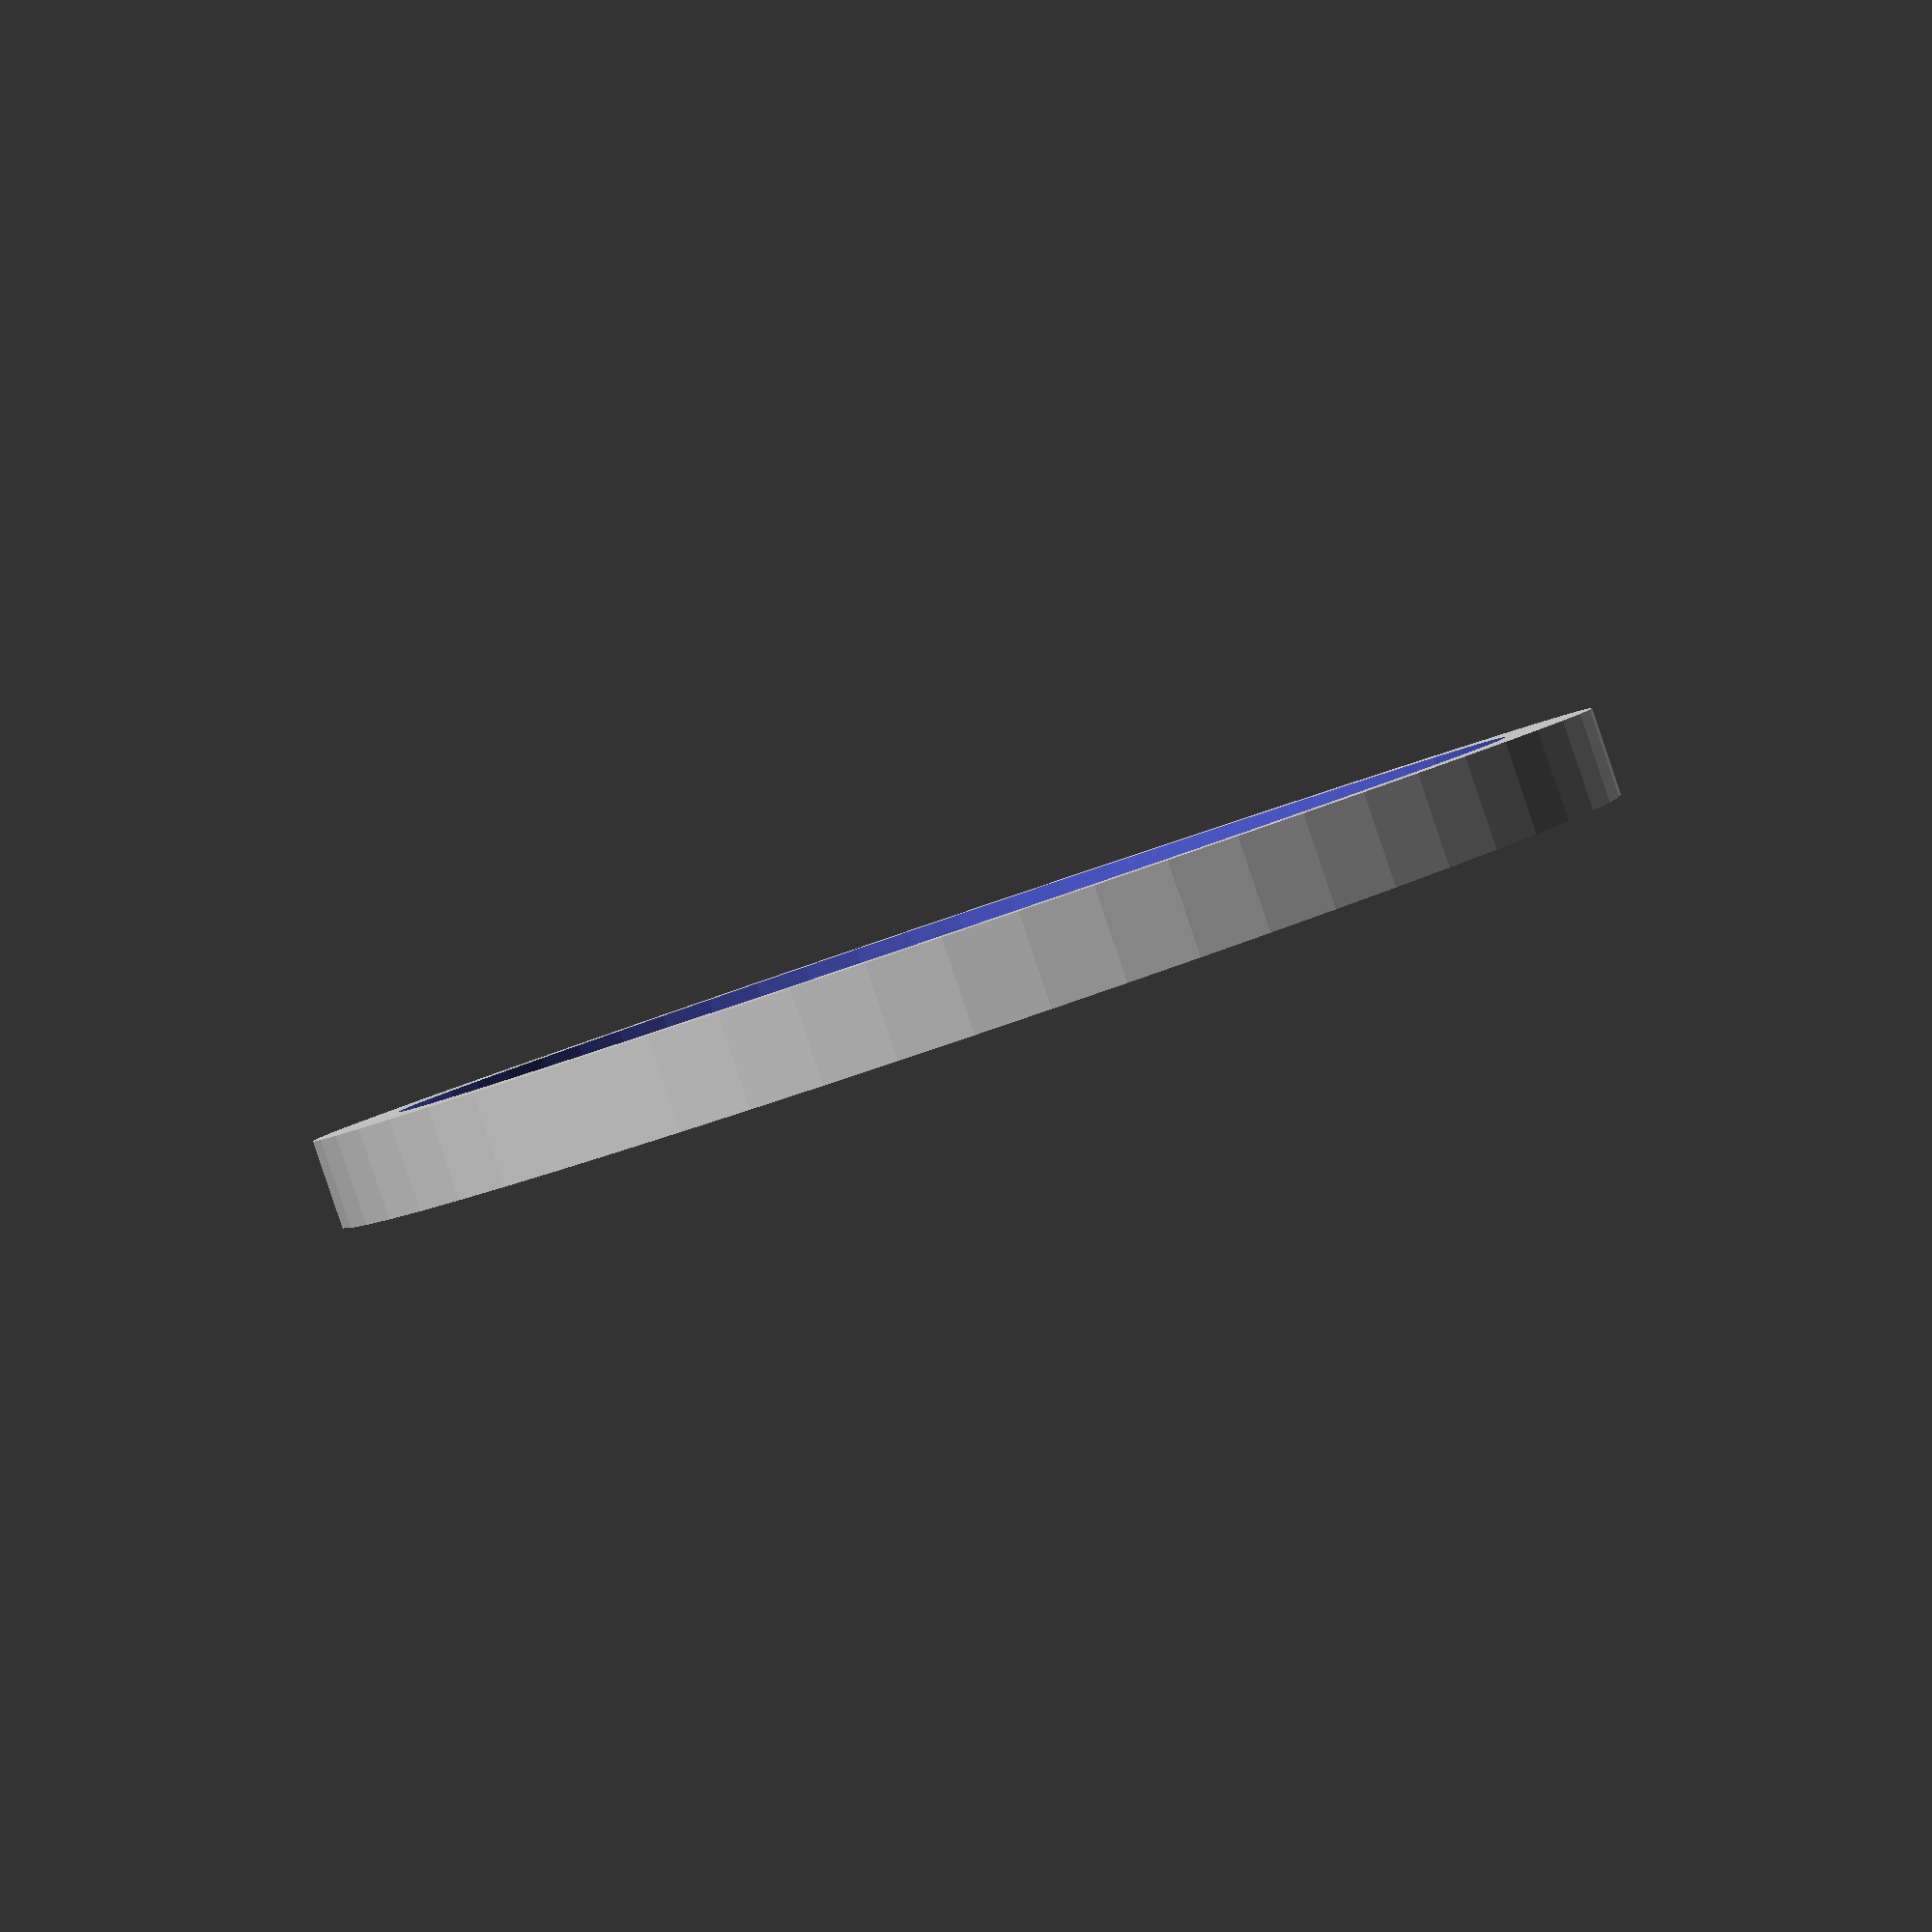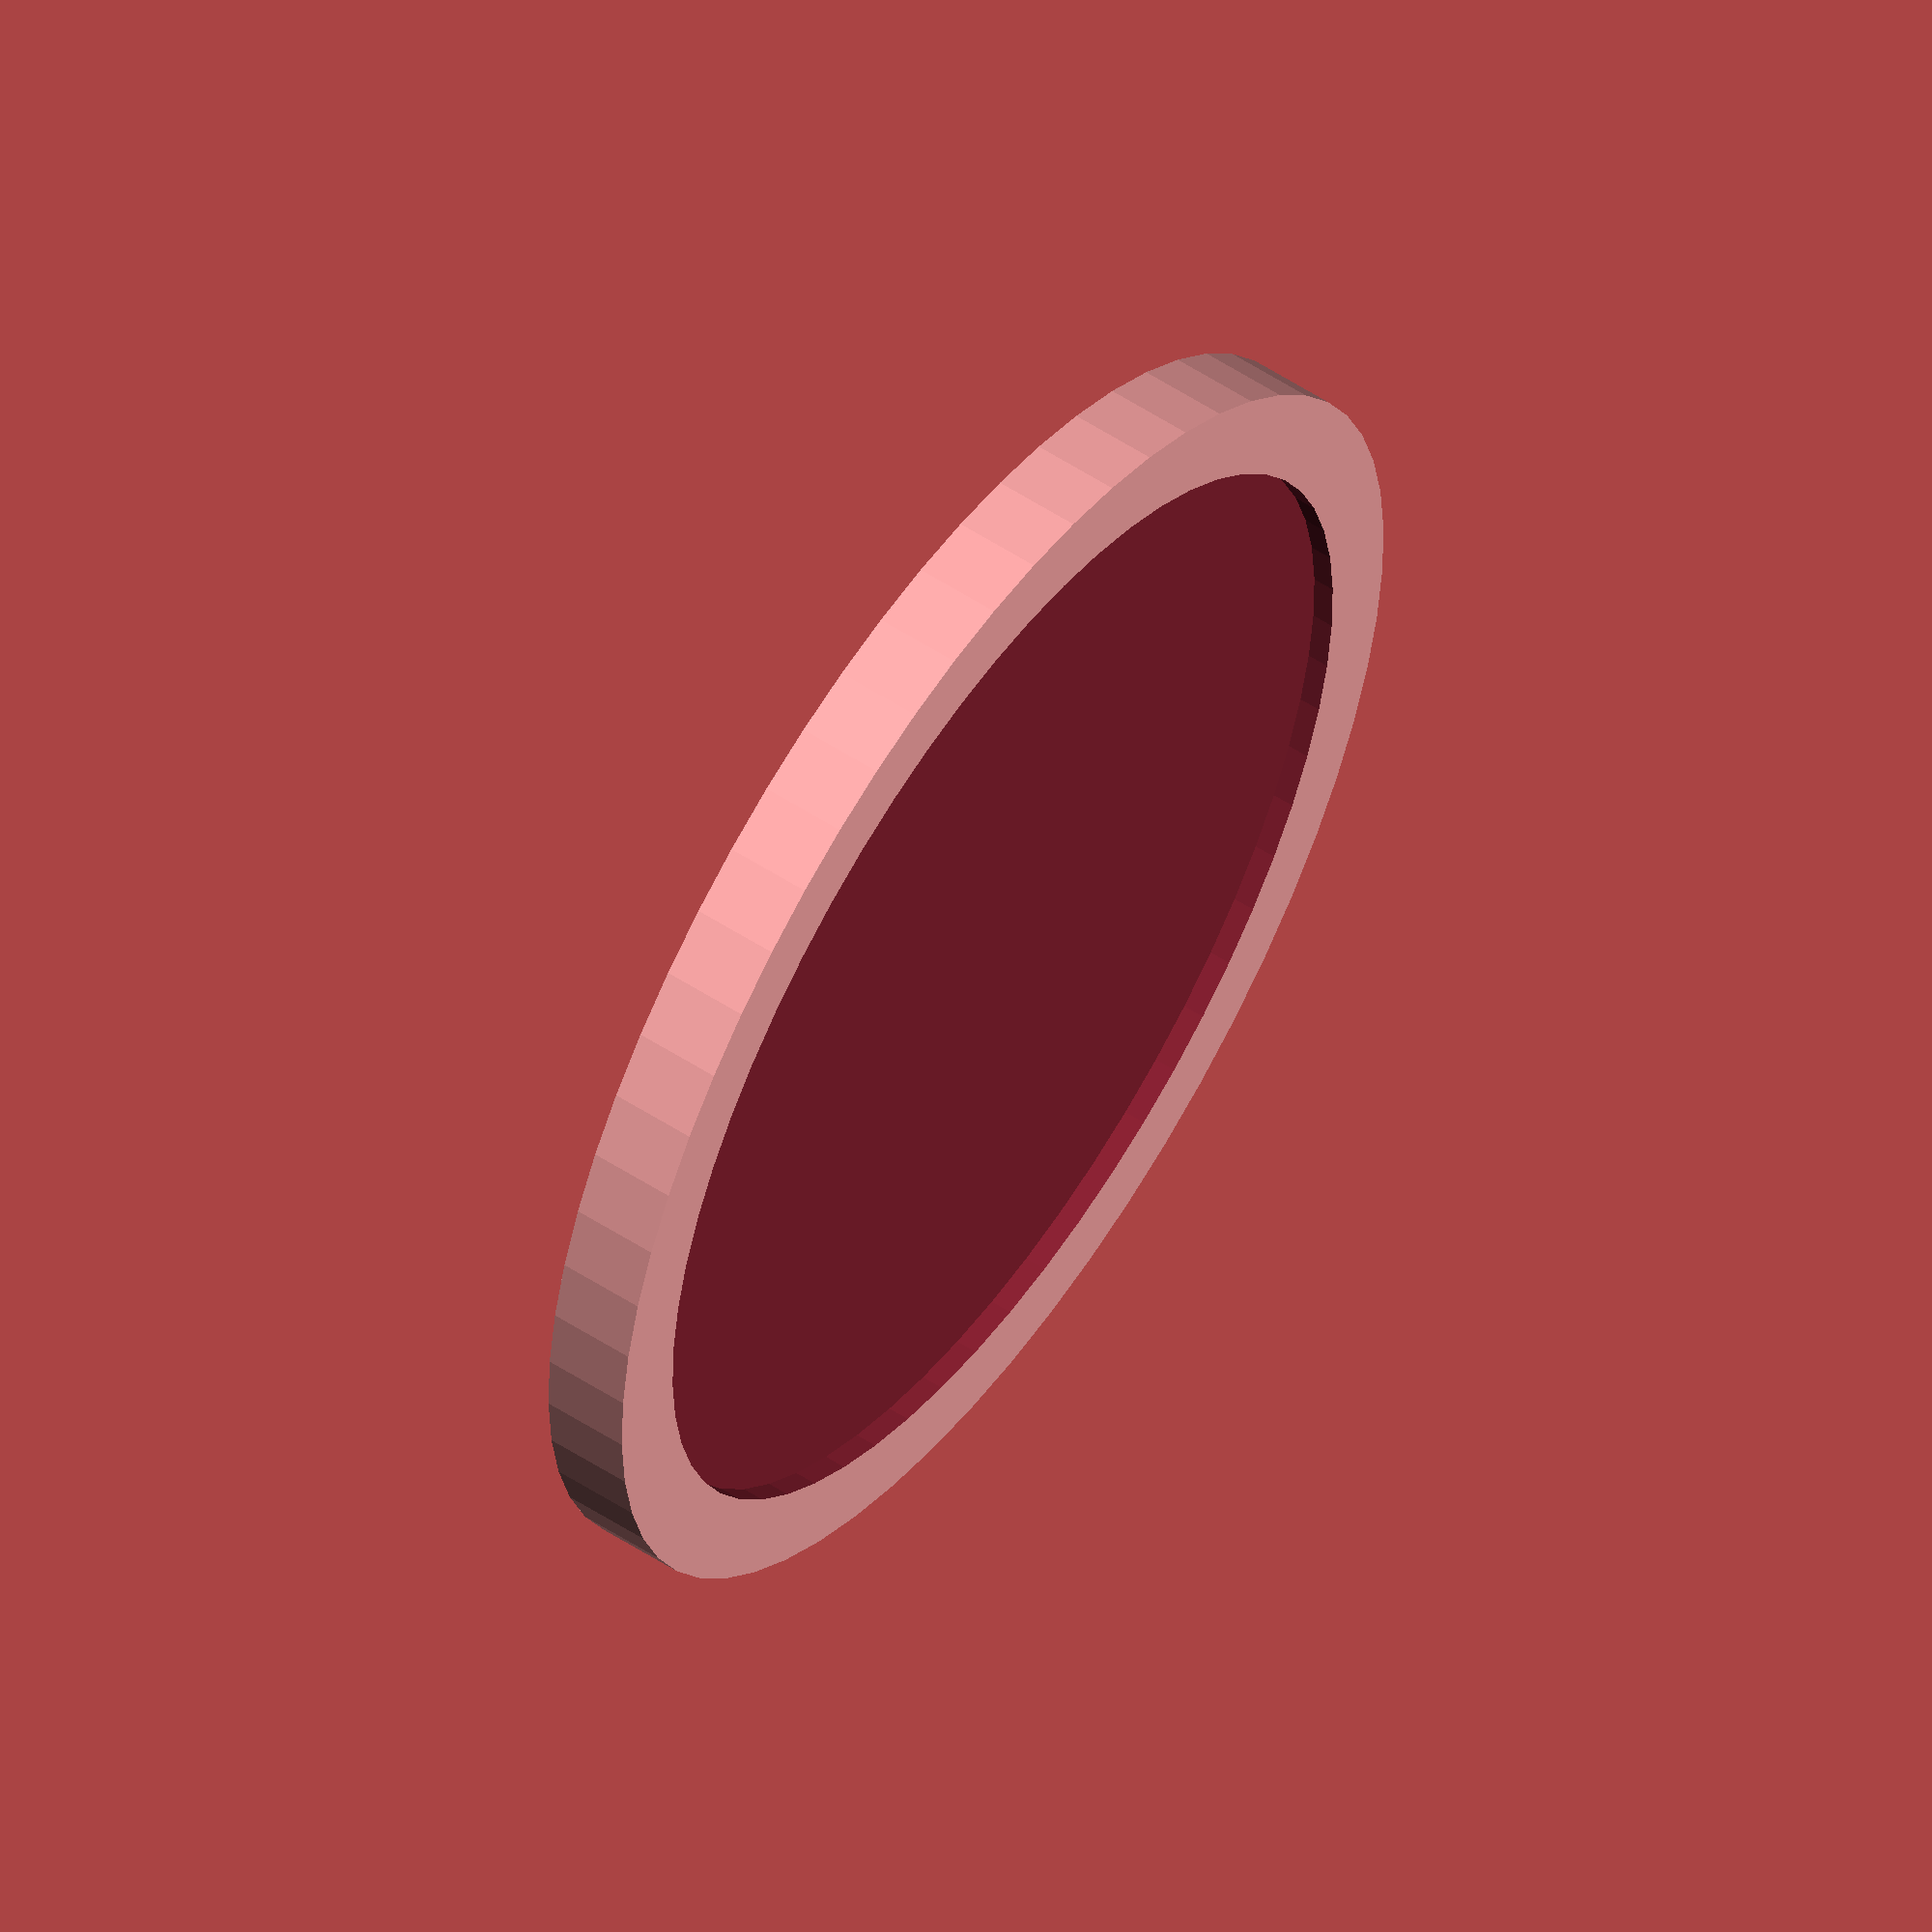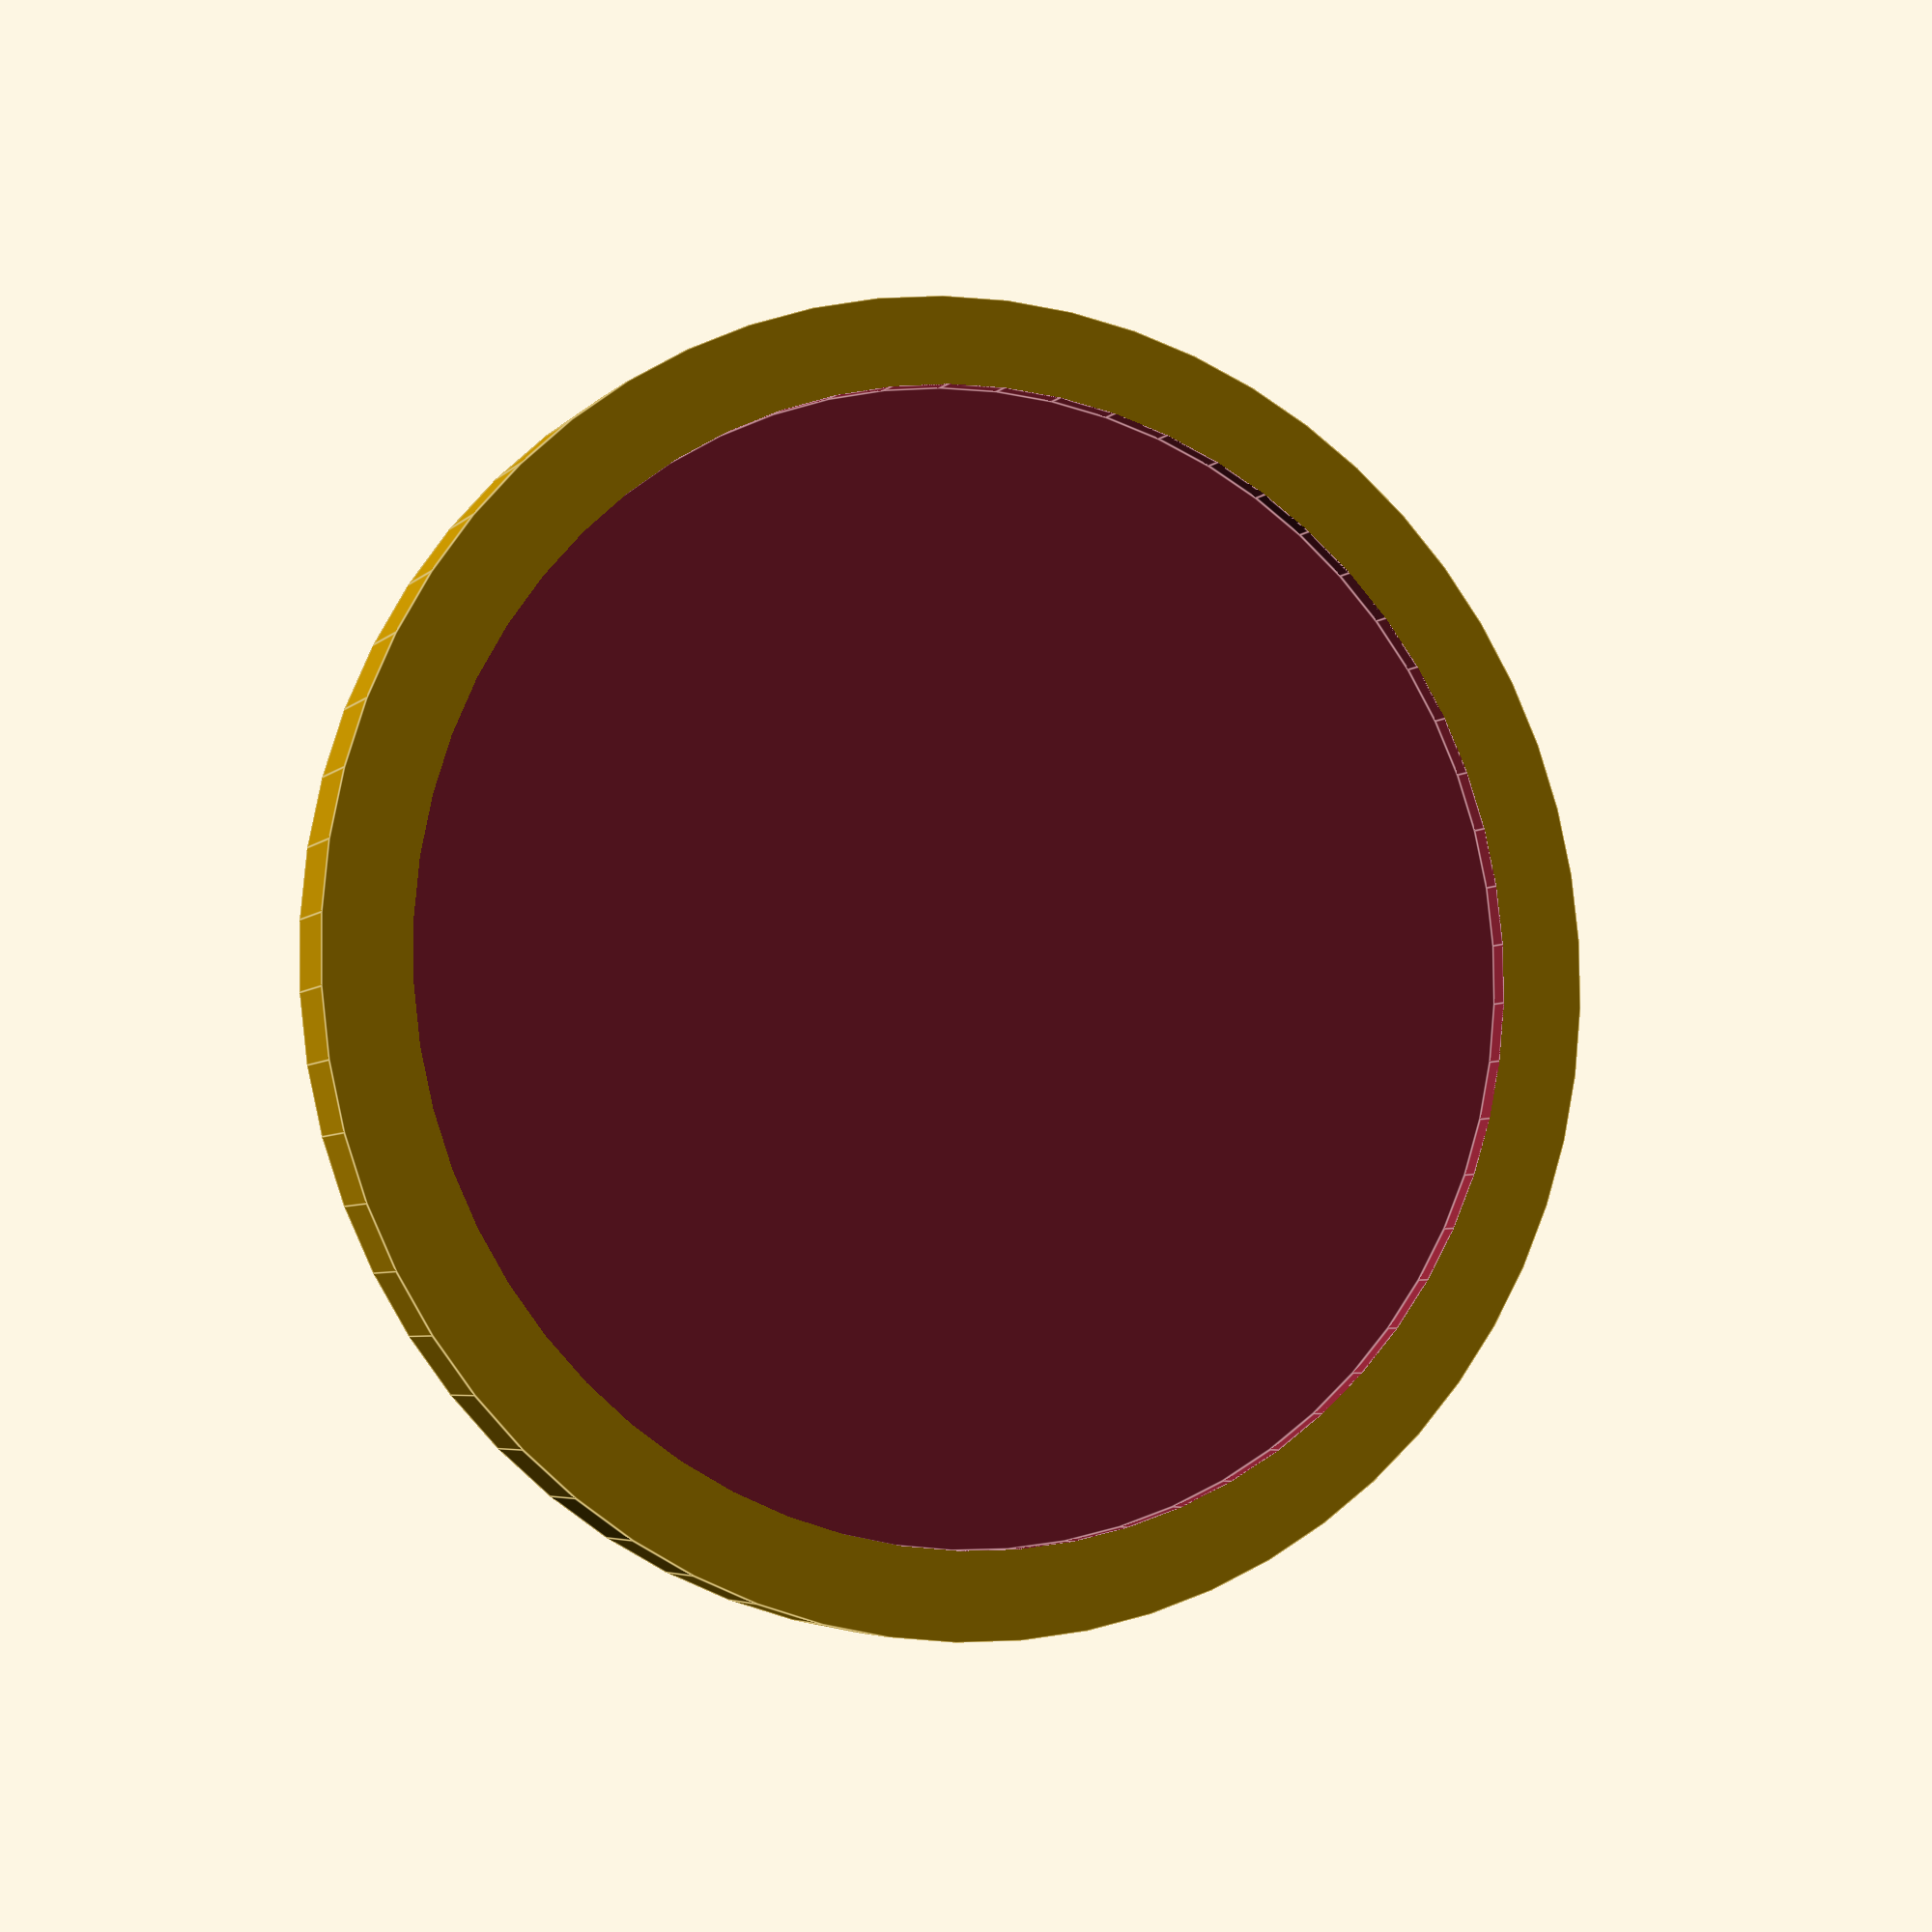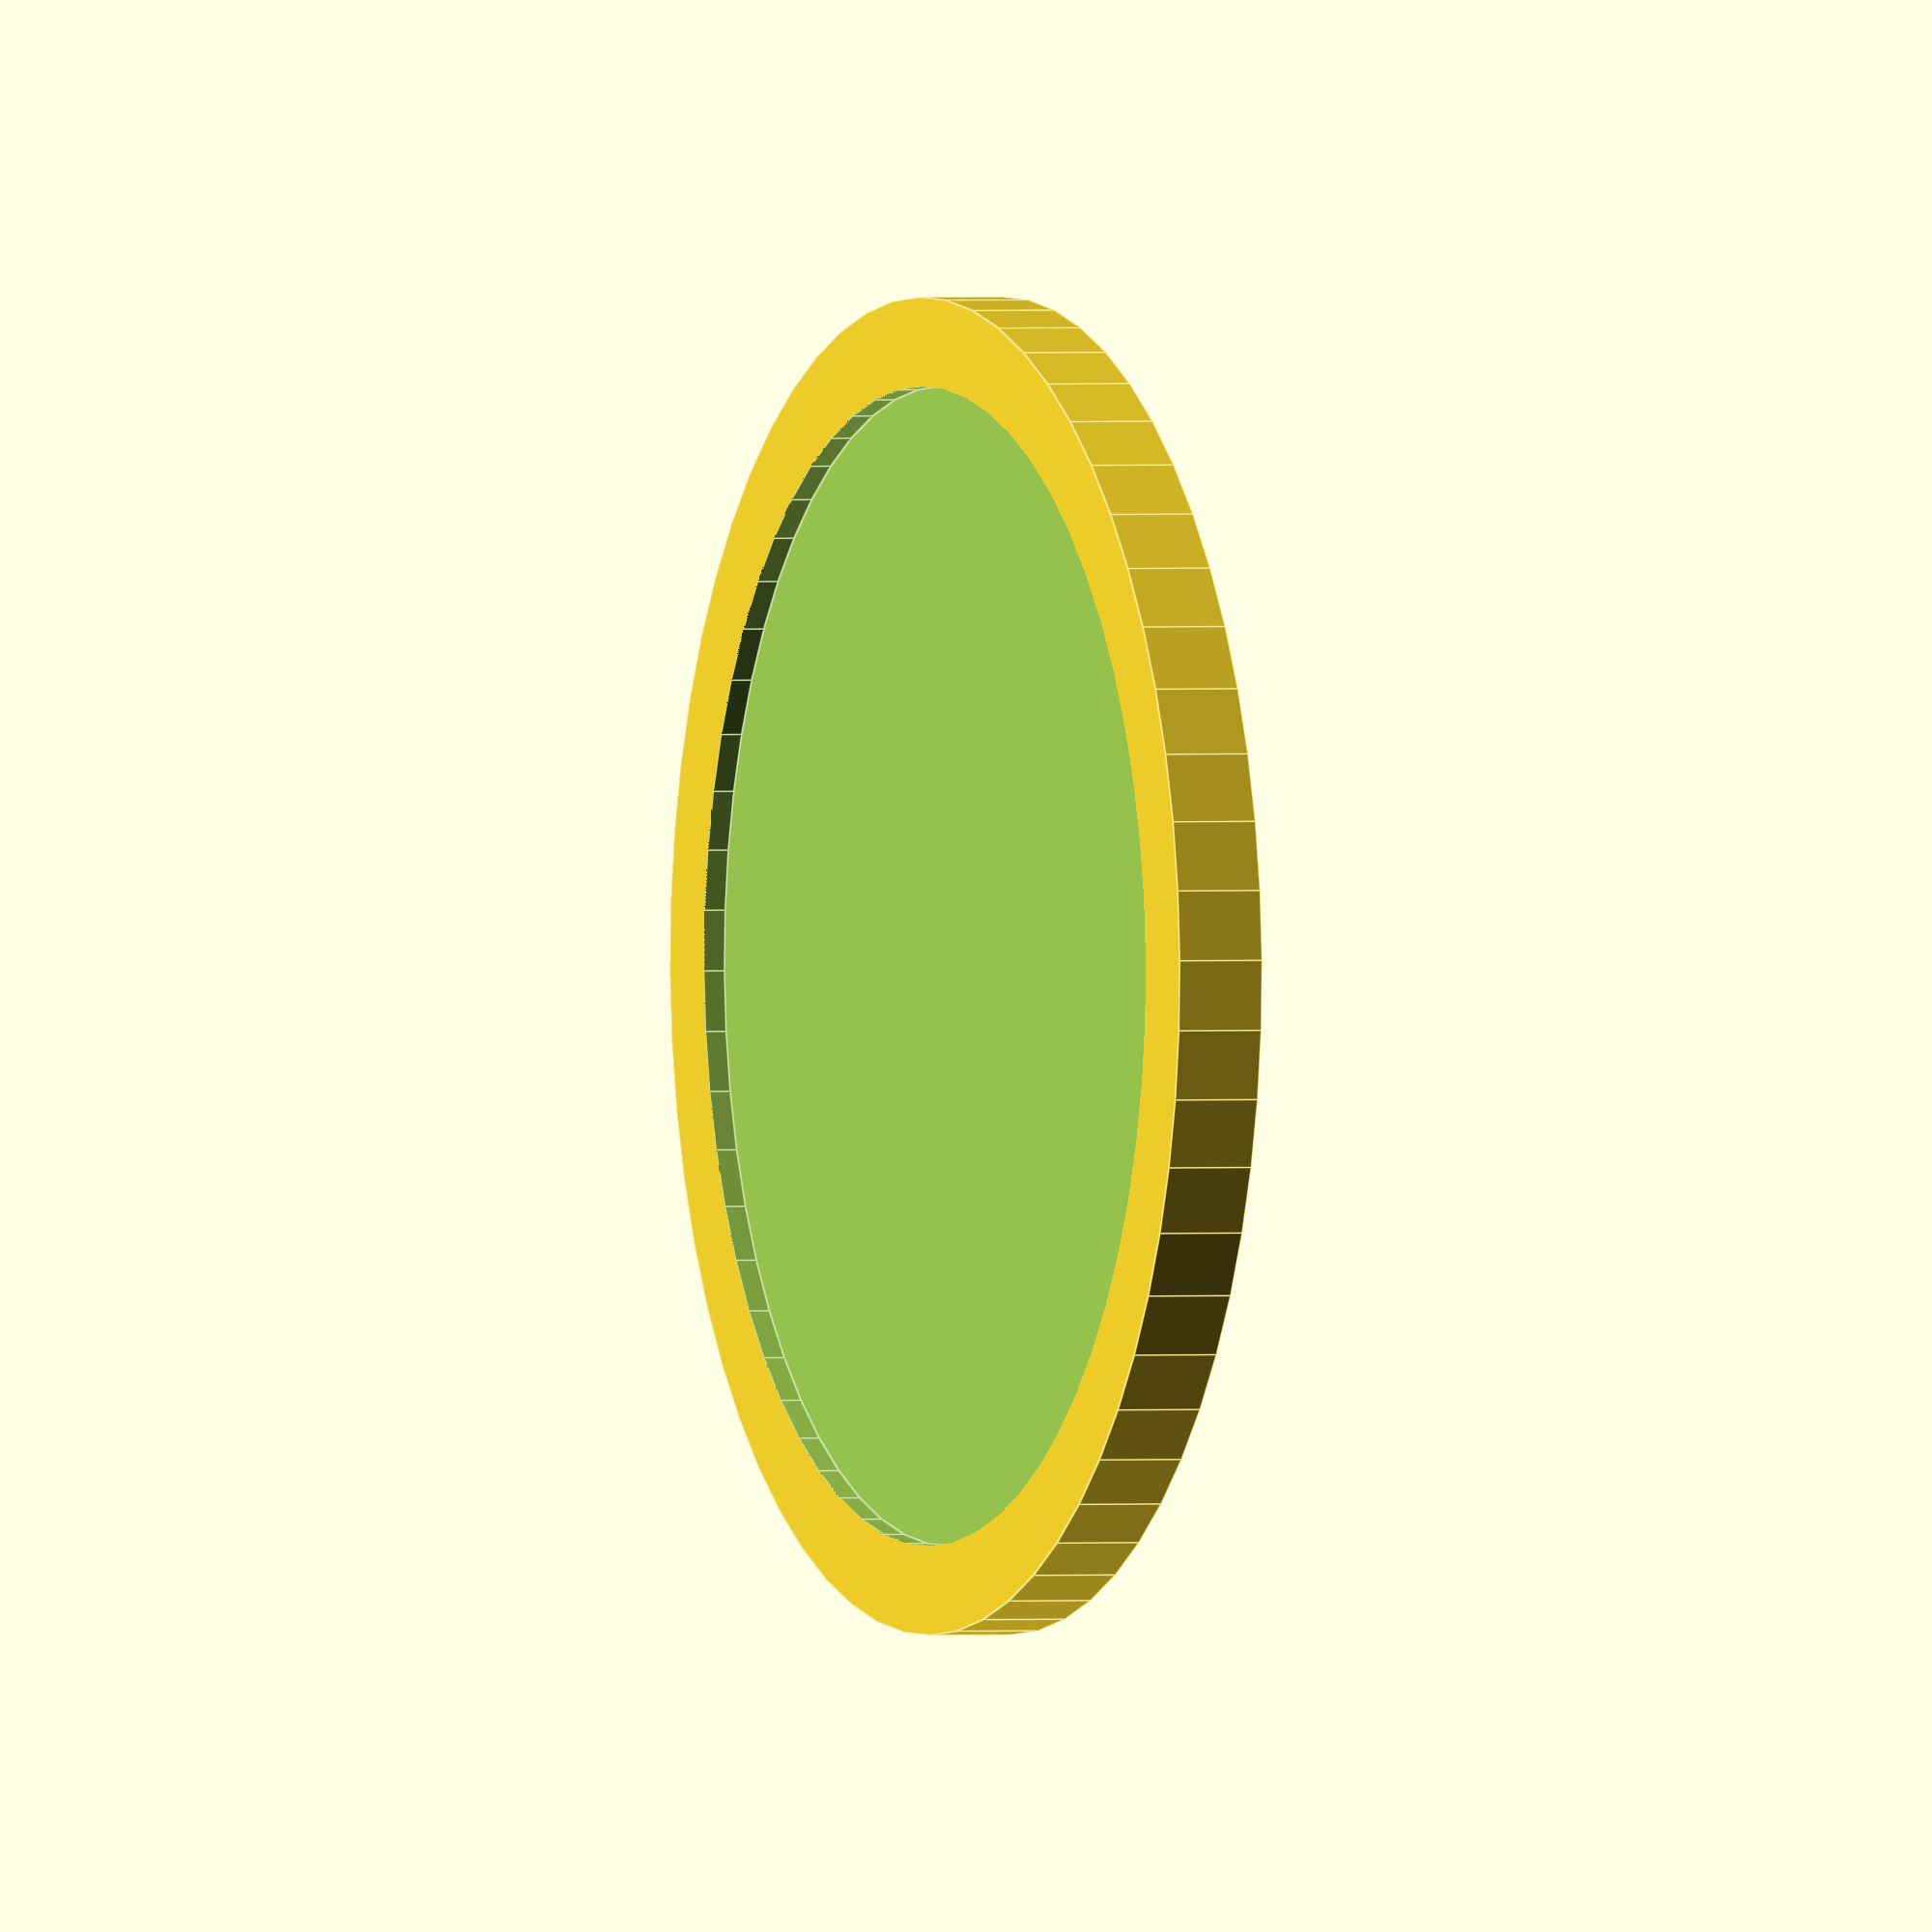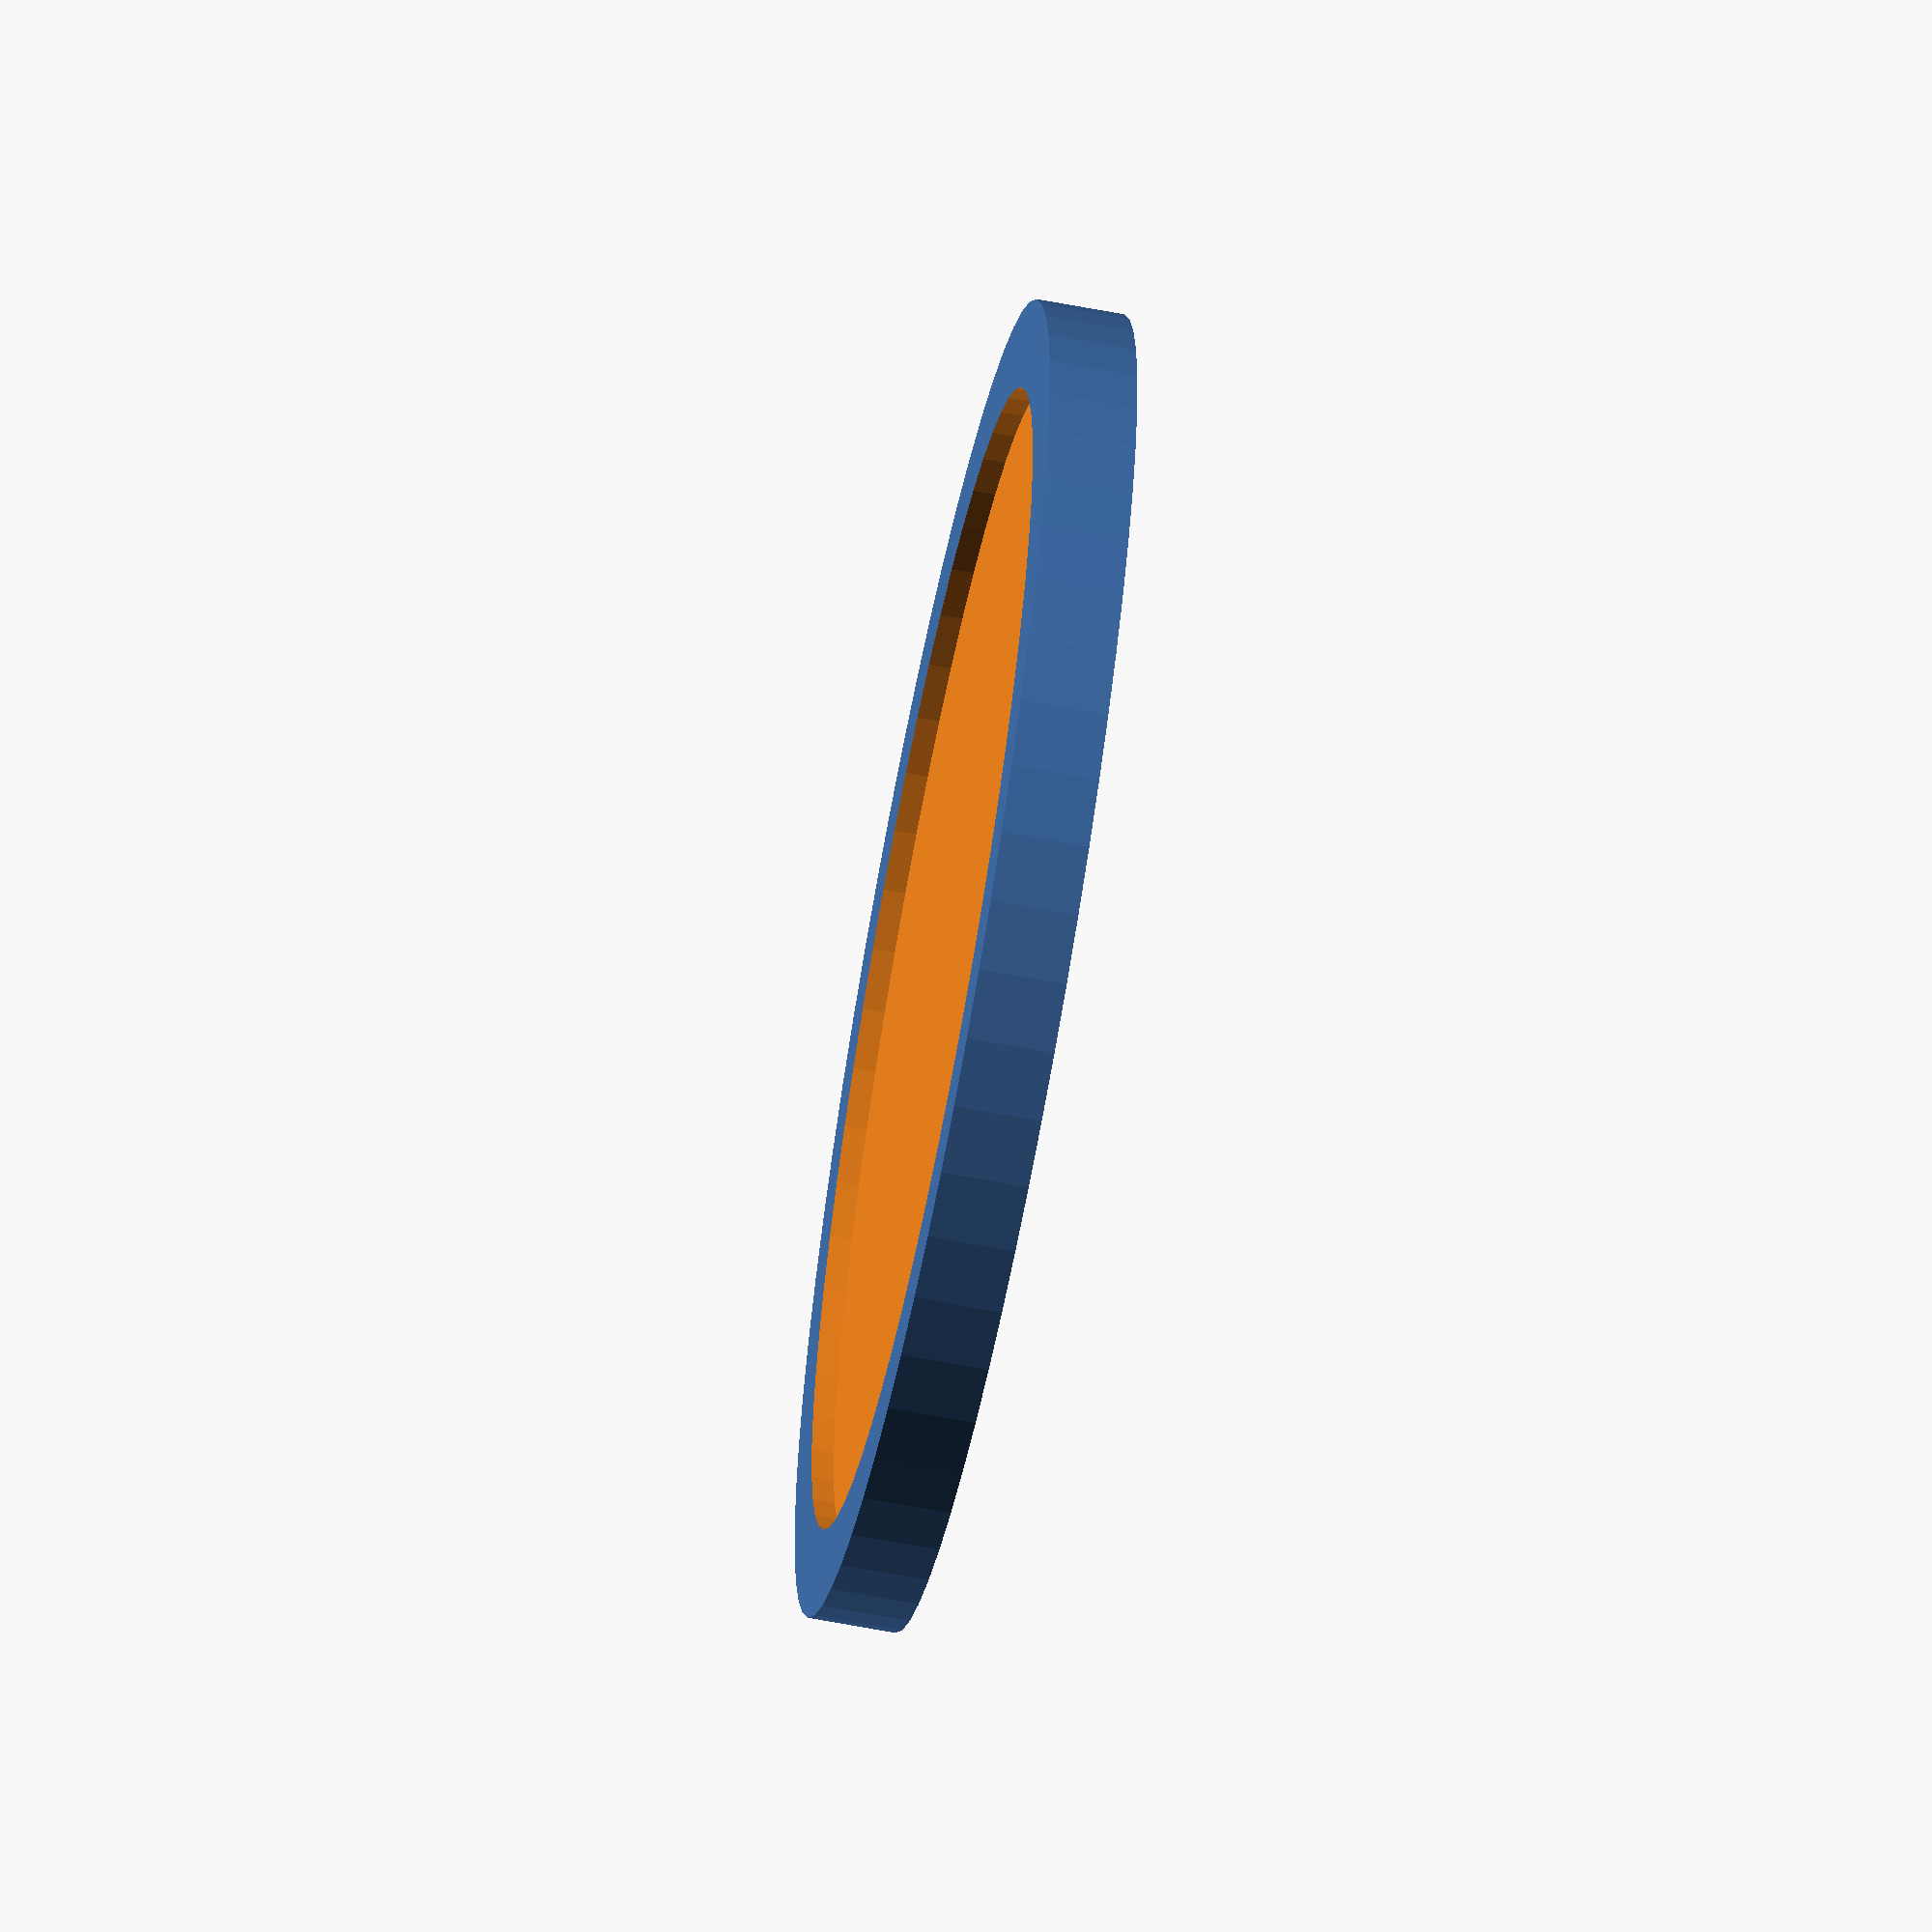
<openscad>
module token_empty(diameter_mm=30, thickness_mm=2, ridge_width_mm=2, ridge_depth_mm=0.5) {
    $fn=60;
    difference() {
        cylinder(r=diameter_mm/2, h=thickness_mm);
        translate([0,0,-ridge_depth_mm]) {
            cylinder(r=diameter_mm/2-ridge_width_mm, h=2*ridge_depth_mm);
        }
        cylinder(r=diameter_mm/2-ridge_width_mm, h=ridge_depth_mm);
        translate([0,0,thickness_mm-ridge_depth_mm]) {
            cylinder(r=diameter_mm/2-ridge_width_mm, h=2-ridge_depth_mm);
        }
    }
}

token_empty();

</openscad>
<views>
elev=88.7 azim=12.6 roll=18.7 proj=p view=wireframe
elev=125.2 azim=22.7 roll=235.3 proj=o view=solid
elev=4.7 azim=327.6 roll=158.8 proj=p view=edges
elev=179.2 azim=55.2 roll=292.4 proj=o view=edges
elev=243.0 azim=104.5 roll=281.0 proj=o view=wireframe
</views>
